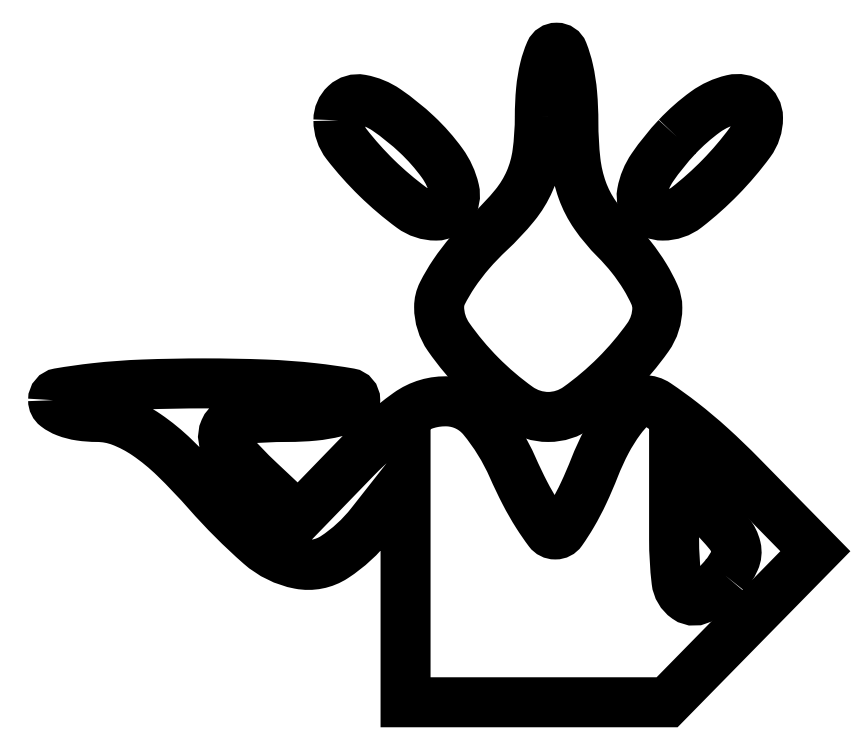
<metadata>
{"format":"dxf","ext":"dxf","renderer":"ezdxf+matplotlib","layout":"modelspace","background":"white","min_lineweight":24,"dpi":150}
</metadata>
<code>
0
SECTION
2
ENTITIES
0
POLYLINE
8
0
66
1
70
1
0
VERTEX
8
0
10
31
20
42.9
42
-0.03324
0
VERTEX
8
0
10
30.85
20
40.71
42
-0.0694
0
VERTEX
8
0
10
30.4
20
39.06
42
-0.06933
0
VERTEX
8
0
10
29.51
20
37.61
42
-0.03313
0
VERTEX
8
0
10
28
20
36
42
0.02672
0
VERTEX
8
0
10
26.85
20
34.81
42
0.02978
0
VERTEX
8
0
10
25.88
20
33.54
42
0.03109
0
VERTEX
8
0
10
25.2
20
32.37
42
0.1178
0
VERTEX
8
0
10
25
20
31.55
42
0.1539
0
VERTEX
8
0
10
25.56
20
29.77
42
0.04263
0
VERTEX
8
0
10
27.47
20
27.49
42
0.04258
0
VERTEX
8
0
10
29.73
20
25.57
42
0.1561
0
VERTEX
8
0
10
31.5
20
25
42
0.1559
0
VERTEX
8
0
10
33.26
20
25.56
42
0.04171
0
VERTEX
8
0
10
35.52
20
27.48
42
0.04171
0
VERTEX
8
0
10
37.44
20
29.74
42
0.1559
0
VERTEX
8
0
10
38
20
31.5
42
0.1056
0
VERTEX
8
0
10
37.83
20
32.28
42
0.0319
0
VERTEX
8
0
10
37.27
20
33.36
42
0.03039
0
VERTEX
8
0
10
36.46
20
34.52
42
0.02884
0
VERTEX
8
0
10
35.5
20
35.59
42
-0.0443
0
VERTEX
8
0
10
34.29
20
37.04
42
-0.0659
0
VERTEX
8
0
10
33.53
20
38.51
42
-0.05866
0
VERTEX
8
0
10
33.13
20
40.24
42
-0.02769
0
VERTEX
8
0
10
33
20
42.55
42
0.02116
0
VERTEX
8
0
10
32.93
20
44.25
42
0.03406
0
VERTEX
8
0
10
32.71
20
45.69
42
0.03753
0
VERTEX
8
0
10
32.39
20
46.73
42
0.3093
0
VERTEX
8
0
10
32
20
47
42
0.299
0
VERTEX
8
0
10
31.61
20
46.75
42
0.04235
0
VERTEX
8
0
10
31.29
20
45.8
42
0.03682
0
VERTEX
8
0
10
31.07
20
44.47
42
0.02302
0
SEQEND
0
POLYLINE
8
0
66
1
70
1
0
VERTEX
8
0
10
19
20
42.67
42
0.1667
0
VERTEX
8
0
10
19.49
20
41.25
42
0.03421
0
VERTEX
8
0
10
21.29
20
39.23
42
0.03443
0
VERTEX
8
0
10
23.35
20
37.48
42
0.1602
0
VERTEX
8
0
10
24.81
20
37
42
0.2483
0
VERTEX
8
0
10
25.71
20
37.47
42
0.2097
0
VERTEX
8
0
10
25.91
20
38.54
42
0.09974
0
VERTEX
8
0
10
25.18
20
40.13
42
0.04732
0
VERTEX
8
0
10
23.69
20
41.83
42
0.03782
0
VERTEX
8
0
10
21.87
20
43.29
42
0.1064
0
VERTEX
8
0
10
20.36
20
43.91
42
0.2373
0
VERTEX
8
0
10
19.42
20
43.63
42
0.2074
0
SEQEND
0
POLYLINE
8
0
66
1
70
1
0
VERTEX
8
0
10
39.17
20
41.69
42
0.03782
0
VERTEX
8
0
10
37.71
20
39.87
42
0.1064
0
VERTEX
8
0
10
37.09
20
38.36
42
0.2373
0
VERTEX
8
0
10
37.37
20
37.42
42
0.2074
0
VERTEX
8
0
10
38.33
20
37
42
0.1667
0
VERTEX
8
0
10
39.75
20
37.49
42
0.03421
0
VERTEX
8
0
10
41.77
20
39.29
42
0.03443
0
VERTEX
8
0
10
43.52
20
41.35
42
0.1602
0
VERTEX
8
0
10
44
20
42.81
42
0.2483
0
VERTEX
8
0
10
43.53
20
43.71
42
0.2097
0
VERTEX
8
0
10
42.46
20
43.91
42
0.09974
0
VERTEX
8
0
10
40.87
20
43.18
42
0.04732
0
SEQEND
0
POLYLINE
8
0
66
1
70
1
0
VERTEX
8
0
10
2
20
26
42
0.2341
0
VERTEX
8
0
10
2.19
20
25.62
42
0.0718
0
VERTEX
8
0
10
2.771
20
25.29
42
0.05482
0
VERTEX
8
0
10
3.619
20
25.07
42
0.03628
0
VERTEX
8
0
10
4.624
20
25
42
-0.09199
0
VERTEX
8
0
10
6.055
20
24.73
42
-0.05821
0
VERTEX
8
0
10
7.562
20
23.94
42
-0.04317
0
VERTEX
8
0
10
9.239
20
22.57
42
-0.01924
0
VERTEX
8
0
10
11.21
20
20.5
42
0.03183
0
VERTEX
8
0
10
14.32
20
17.39
42
0.1338
0
VERTEX
8
0
10
16.67
20
16.24
42
0.195
0
VERTEX
8
0
10
18.77
20
16.65
42
0.08104
0
VERTEX
8
0
10
20.93
20
18.63
42
0
0
VERTEX
8
0
10
23
20
21.27
42
0
0
VERTEX
8
0
10
23
20
14.63
42
0
0
VERTEX
8
0
10
23
20
8
42
0
0
VERTEX
8
0
10
30.79
20
8
42
0
0
VERTEX
8
0
10
38.58
20
8
42
0
0
VERTEX
8
0
10
43
20
12.5
42
0
0
VERTEX
8
0
10
47.42
20
17
42
0
0
VERTEX
8
0
10
43
20
21.5
42
0.01439
0
VERTEX
8
0
10
41.21
20
23.22
42
0.01911
0
VERTEX
8
0
10
39.48
20
24.68
42
0.01668
0
VERTEX
8
0
10
37.98
20
25.77
42
0.1496
0
VERTEX
8
0
10
37.21
20
26
42
0.1956
0
VERTEX
8
0
10
36.58
20
25.74
42
0.04098
0
VERTEX
8
0
10
35.78
20
24.82
42
0.03728
0
VERTEX
8
0
10
34.97
20
23.53
42
0.02777
0
VERTEX
8
0
10
34.27
20
22
42
-0.01572
0
VERTEX
8
0
10
33.61
20
20.47
42
-0.02338
0
VERTEX
8
0
10
32.93
20
19.18
42
-0.02017
0
VERTEX
8
0
10
32.3
20
18.2
42
-0.2446
0
VERTEX
8
0
10
31.92
20
18
42
-0.2365
0
VERTEX
8
0
10
31.53
20
18.2
42
-0.01896
0
VERTEX
8
0
10
30.85
20
19.18
42
-0.02242
0
VERTEX
8
0
10
30.11
20
20.47
42
-0.01518
0
VERTEX
8
0
10
29.38
20
22
42
0.0687
0
VERTEX
8
0
10
27.59
20
24.91
42
0.2098
0
VERTEX
8
0
10
25.57
20
25.93
42
0.1713
0
VERTEX
8
0
10
23.14
20
25.21
42
0.04414
0
VERTEX
8
0
10
20.01
20
22.51
42
0
0
VERTEX
8
0
10
16.62
20
19.01
42
0
0
VERTEX
8
0
10
14.31
20
21.18
42
-0.02541
0
VERTEX
8
0
10
12.37
20
23.19
42
-0.2907
0
VERTEX
8
0
10
12.22
20
24.23
42
-0.2718
0
VERTEX
8
0
10
13.1
20
24.87
42
-0.0231
0
VERTEX
8
0
10
16
20
25
42
0.0236
0
VERTEX
8
0
10
17.53
20
25.07
42
0.03767
0
VERTEX
8
0
10
18.82
20
25.29
42
0.04382
0
VERTEX
8
0
10
19.75
20
25.61
42
0.2959
0
VERTEX
8
0
10
20
20
26
42
0.3656
0
VERTEX
8
0
10
19.64
20
26.42
42
0.01449
0
VERTEX
8
0
10
17.5
20
26.72
42
0.0185
0
VERTEX
8
0
10
14.64
20
26.93
42
0.009164
0
VERTEX
8
0
10
11
20
27
42
0.009164
0
VERTEX
8
0
10
7.36
20
26.93
42
0.0185
0
VERTEX
8
0
10
4.5
20
26.72
42
0.01449
0
VERTEX
8
0
10
2.355
20
26.42
42
0.3656
0
SEQEND
0
POLYLINE
8
0
66
1
70
1
0
VERTEX
8
0
10
42.05
20
15.55
42
-0.0545
0
VERTEX
8
0
10
40.67
20
14.23
42
-0.3311
0
VERTEX
8
0
10
39.74
20
14.21
42
-0.2121
0
VERTEX
8
0
10
39.15
20
15.22
42
-0.02906
0
VERTEX
8
0
10
39
20
17.72
42
0
0
VERTEX
8
0
10
39
20
21.44
42
0
0
VERTEX
8
0
10
41.17
20
19.28
42
-0.02381
0
VERTEX
8
0
10
42.28
20
18.06
42
-0.1152
0
VERTEX
8
0
10
42.69
20
17.22
42
-0.1669
0
VERTEX
8
0
10
42.61
20
16.46
42
-0.06582
0
SEQEND
0
ENDSEC
0
EOF

</code>
